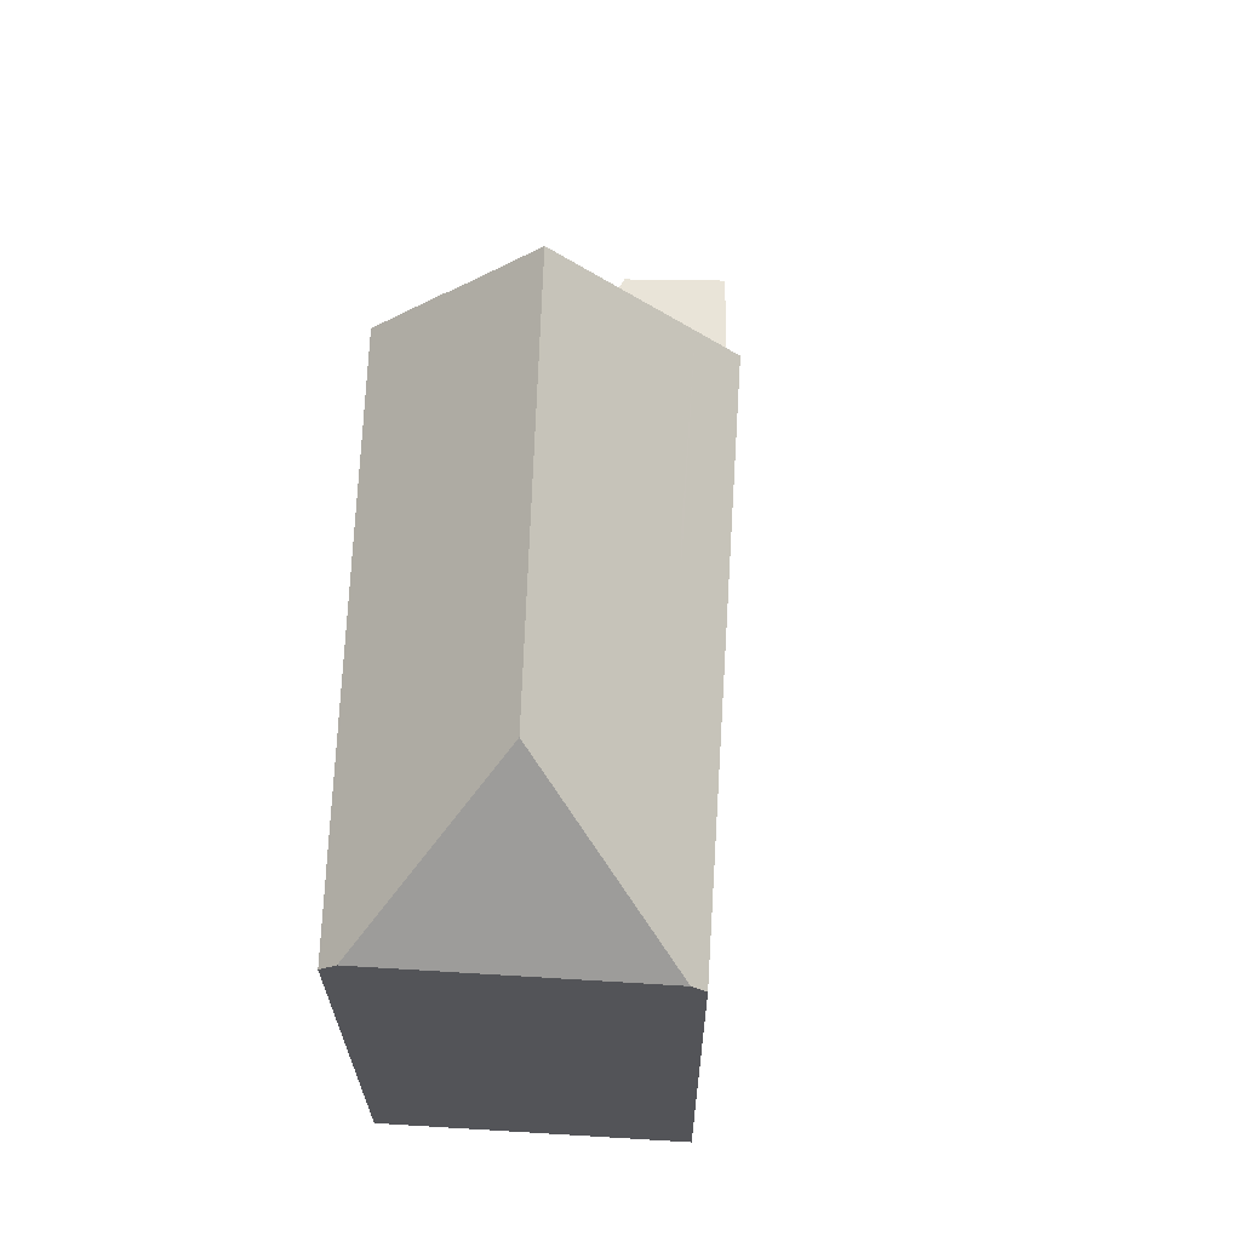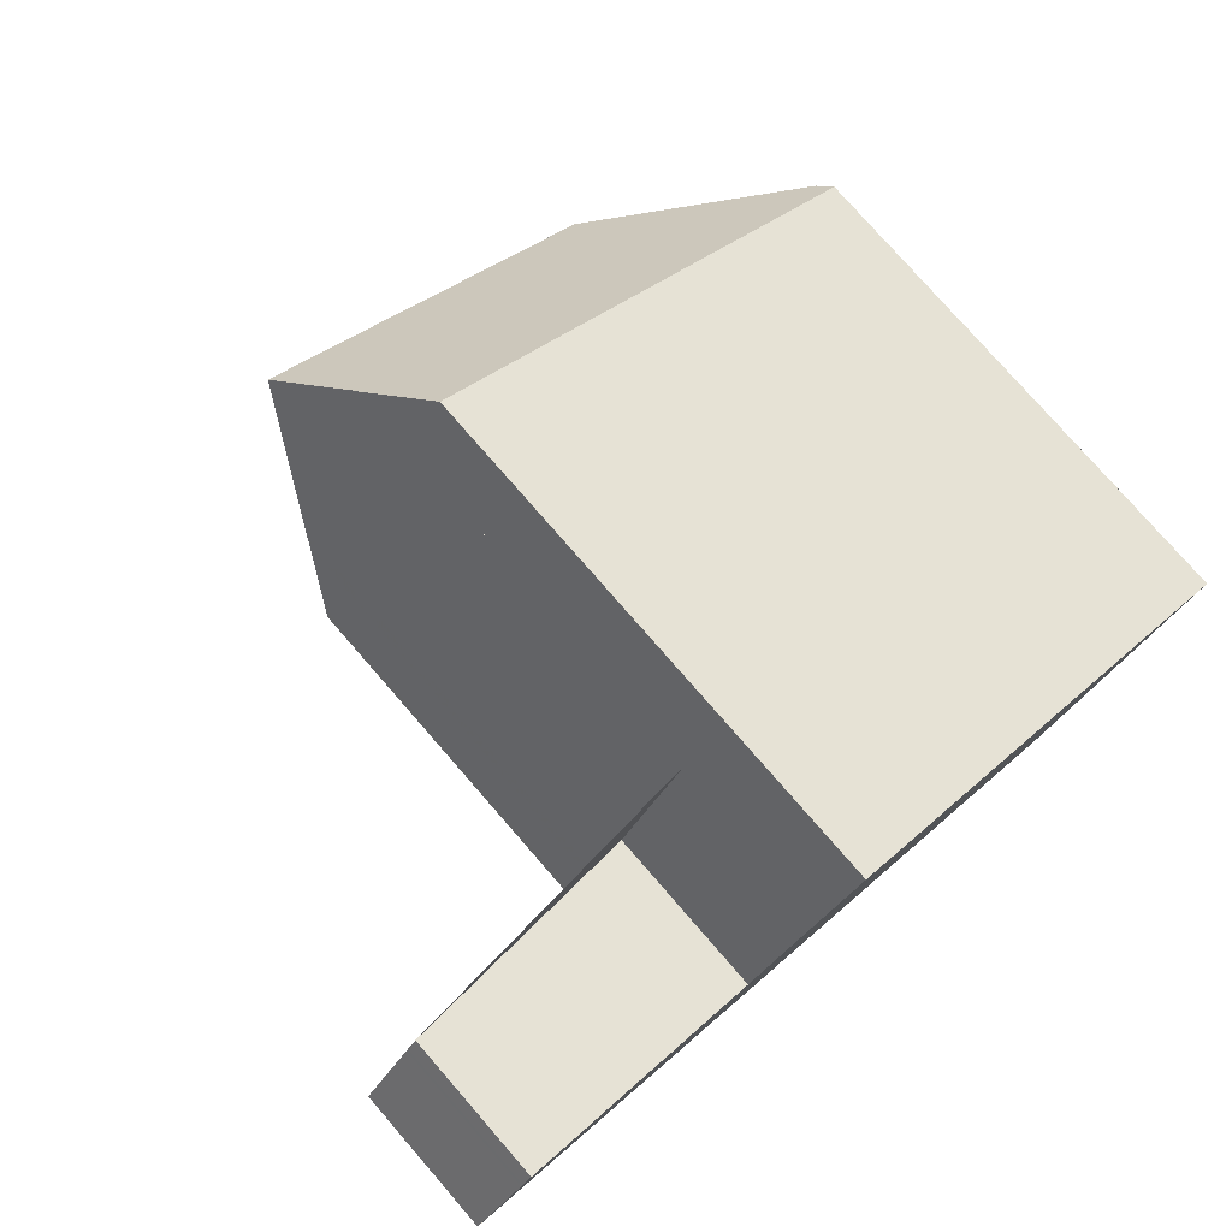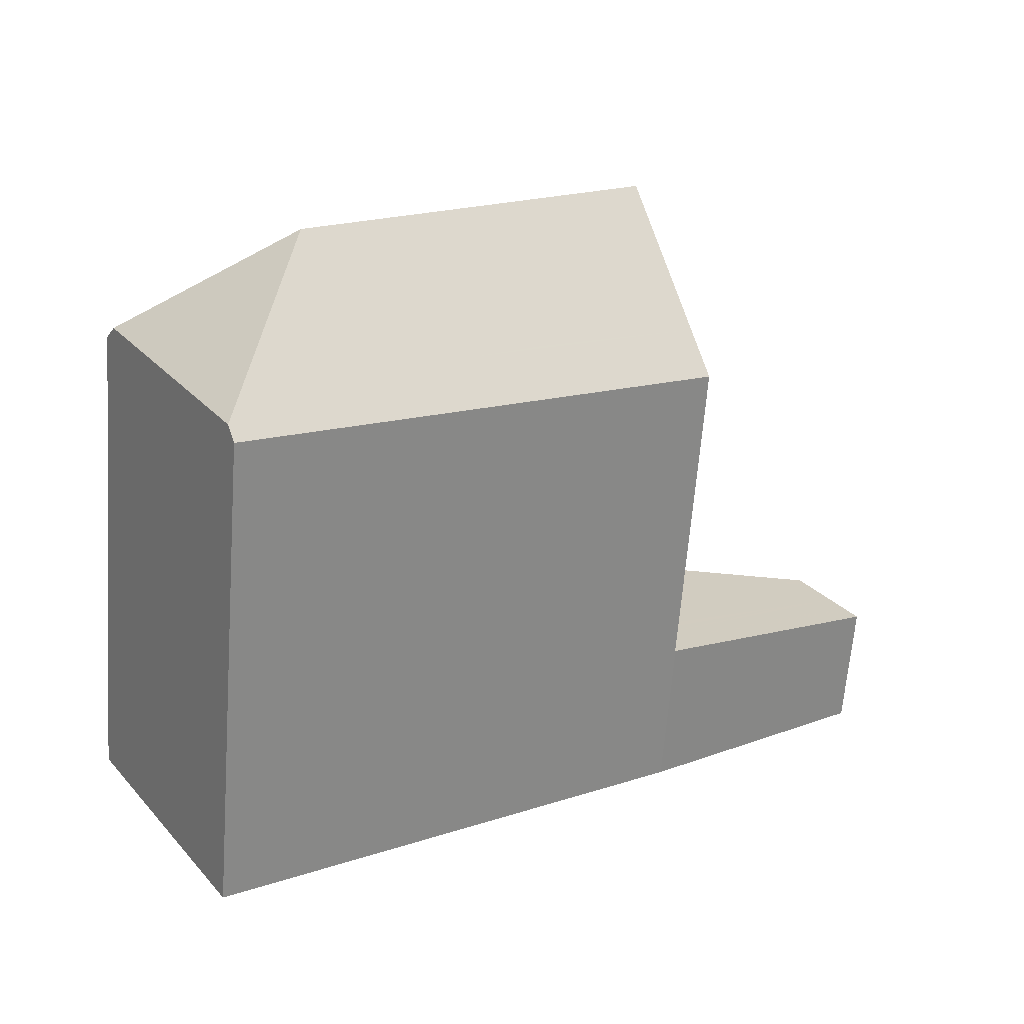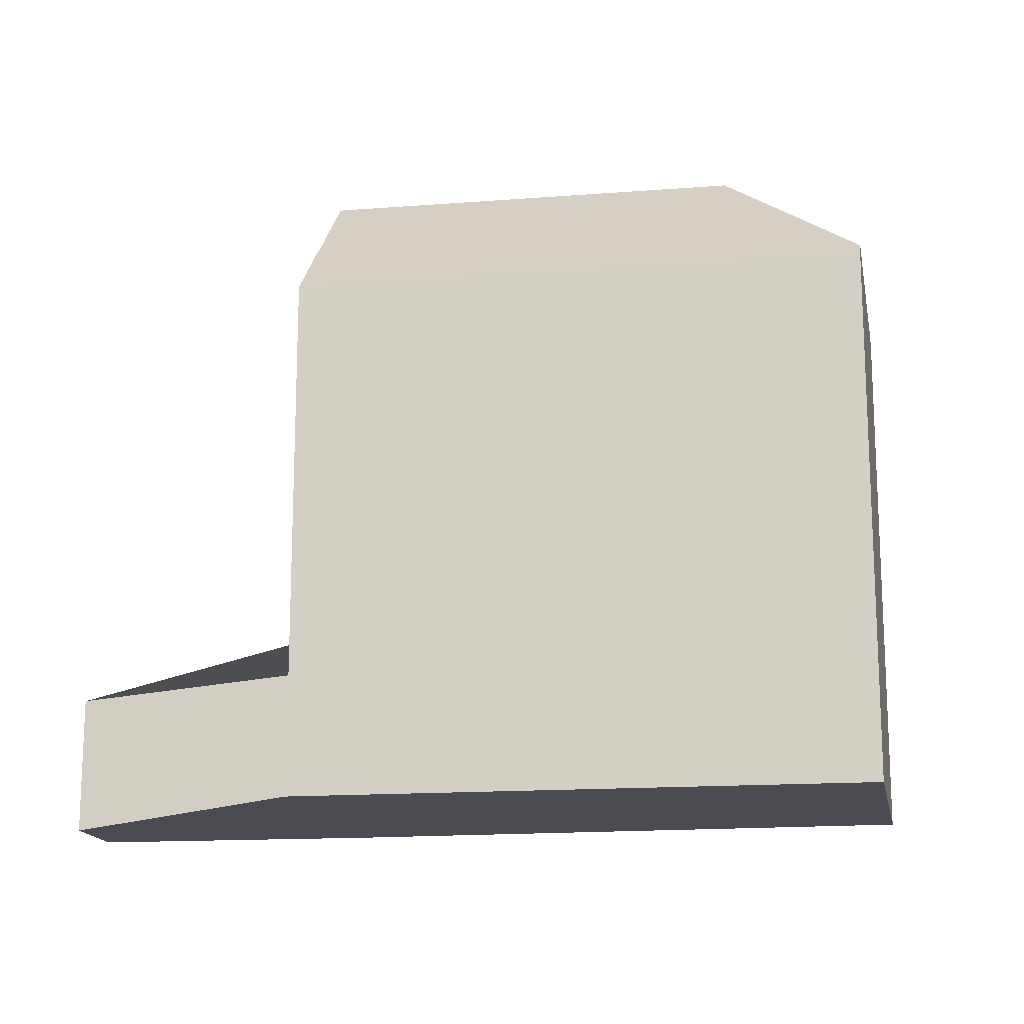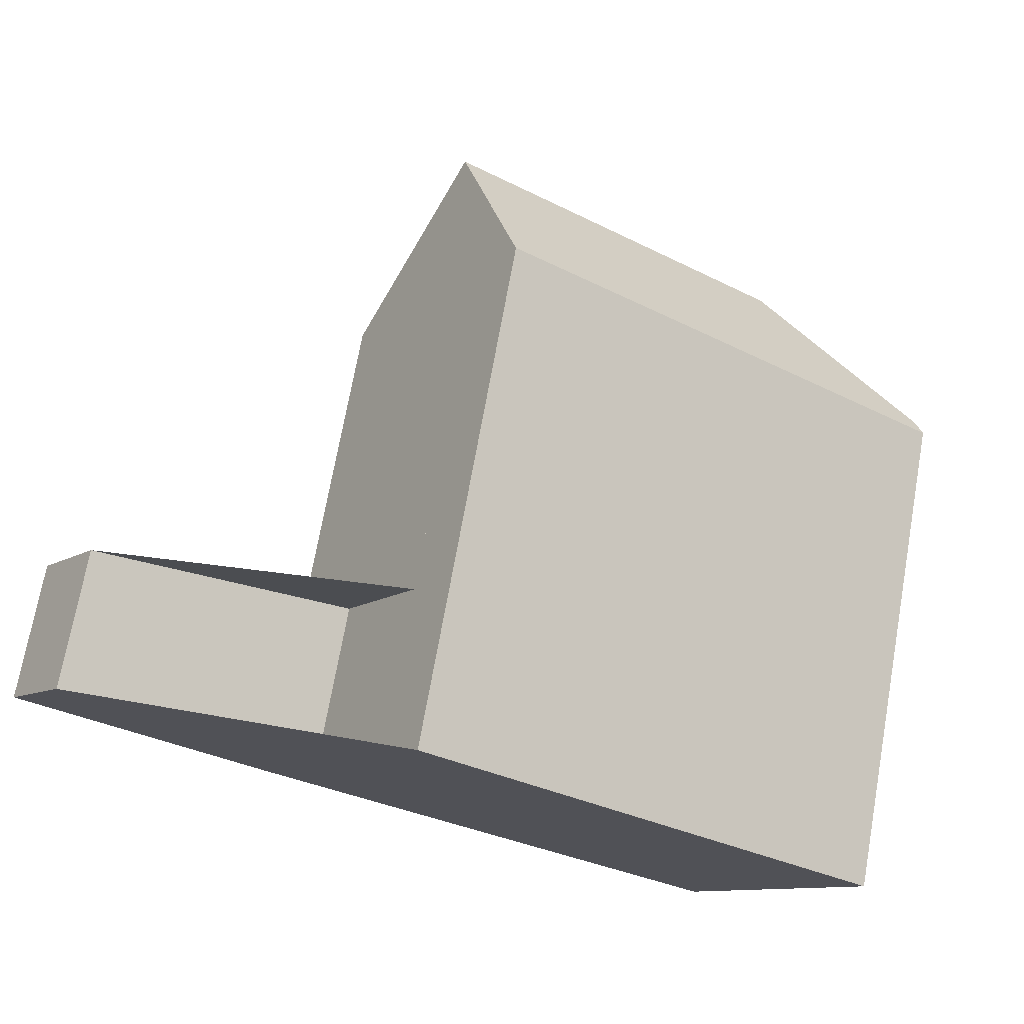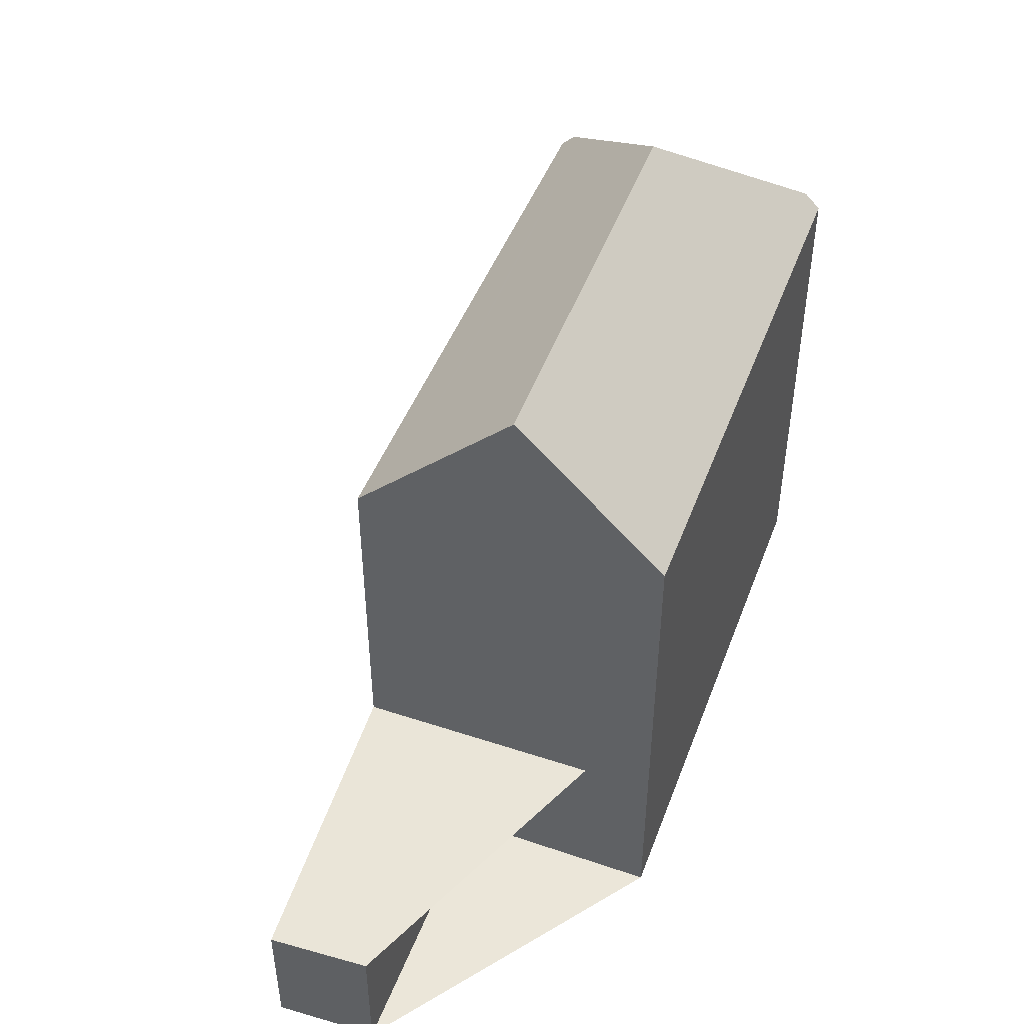
<metadata>
{"format":"obj","ext":"obj","renderer":"f3d","projection":"perspective","resolution":1024,"background":"white","views":[{"elev":66.5,"azim":-54.0,"up":"+Z"},{"elev":78.4,"azim":138.9,"up":"+Y"},{"elev":-64.7,"azim":-4.4,"up":"+Y"},{"elev":-15.5,"azim":-136.6,"up":"+Z"},{"elev":72.4,"azim":-169.8,"up":"+Y"},{"elev":48.2,"azim":144.0,"up":"+Z"}]}
</metadata>
<code>
v -551.6 -1093 11.27
v -555.1 -1088 11.24
v -545 -1081 11.27
v -542.6 -1085 3.592
v -537.4 -1081 3.025
v -536.1 -1083 2.972
v -541.2 -1087 3.546
v -551.8 -1093 11.57
v -550.8 -1089 14.49
v -551.5 -1092 12.55
v -551.8 -1093 11.57
v -541.3 -1087 10.91
v -555 -1088 11.58
v -550.8 -1089 14.49
v -543.2 -1084 14.49
v -544.2 -1082 12.76
v -550.8 -1089 14.49
v -555 -1088 11.58
v -541.3 -1087 3.547
v -536.2 -1083 2.981
v -537.2 -1082 3.017
v -541.3 -1087 3.547
v -544.2 -1082 3.647
v -551.5 -1092 12.55
v -552.3 -1092 11.57
v -542.3 -1085 3.582
v -542.3 -1085 12.75
v -537.2 -1082 3.016
v -537.2 -1082 3.015
v -542.3 -1085 3.582
v -545 -1081 11.31
v -555.1 -1088 11.28
v -541.3 -1087 10.91
v -542.3 -1085 12.75
v -543.2 -1084 14.49
v -545 -1081 11.31
v -545 -1081 11.27
v -544.2 -1082 12.76
v -544.2 -1082 3.649
v -543.2 -1084 14.49
v -541.3 -1087 11.03
v -541.3 -1087 3.55
v -538 -1085 3.18
v -541.3 -1087 3.55
v -541.3 -1087 11.03
v -547 -1090 11.11
v -551.4 -1092 12.58
v -552.4 -1092 11.57
v -551.4 -1092 12.58
v -536.7 -1082 3
v -536.7 -1082 2.996
v -542 -1086 3.573
v -551.1 -1091 12.56
v -542 -1086 12.24
v -542 -1086 3.573
v -542 -1086 12.24
v -536.8 -1082 3.002
v -536.7 -1082 2.998
v -537.9 -1083 3.127
v -541.9 -1086 3.568
v -551.7 -1093 11.8
v -541.9 -1086 12.01
v -551.7 -1093 11.8
v -541.9 -1086 3.568
v -551.9 -1093 11.57
v -541.9 -1086 12.01
v -547.1 -1089 12.42
v -547.2 -1089 12.65
v -548.2 -1087 14.49
v -546.8 -1089 11.9
v -546.3 -1090 11.1
v -550 -1084 11.29
v -550 -1084 11.26
v -548.2 -1087 14.49
v -546.3 -1090 11.09
v -544.2 -1082 3.649
v -553.7 -1088 12.43
v -554.5 -1089 11.58
v -544.2 -1082 3.649
v -544.2 -1082 12.76
v -553.7 -1088 12.43
v -549.2 -1086 12.59
v -544.2 -1082 3.647
v -544.2 -1082 12.76
v -544.2 -1082 12.76
v -552.3 -1092 11.58
v -552.3 -1092 11.58
v -551.8 -1093 11.57
v -551.9 -1093 11.58
v -554.5 -1089 11.59
v -554.9 -1088 11.59
v -551.8 -1093 11.57
v -551.6 -1093 11.27
v -555.1 -1088 11.24
v -555.1 -1088 11.28
v -554.9 -1088 11.59
v -552.1 -1093 11.58
v -552.1 -1093 11.57
v -551.6 -1092 12.12
v -541.7 -1086 3.564
v -541.7 -1086 11.77
v -546.8 -1089 11.95
v -545.9 -1089 11.92
v -536.5 -1083 2.992
v -536.4 -1083 2.985
v -541.7 -1086 3.564
v -551.6 -1092 12.12
v -541.7 -1086 11.77
v -545.5 -1088 12.37
v -545.3 -1088 11.94
v -545.3 -1088 11.9
v -545.7 -1088 12.68
v -546.7 -1086 14.49
v -548.4 -1083 11.3
v -547.7 -1085 12.64
v -544.8 -1089 11.08
v -548.4 -1083 11.26
v -546.7 -1086 14.49
v -544.8 -1089 11.03
v -551.1 -1092 11.81
v -546.6 -1090 11.65
v -551.9 -1093 11.58
v -551.9 -1093 11.57
v -551.7 -1093 11.83
v -541.6 -1086 3.558
v -541.6 -1086 11.47
v -536.3 -1083 2.986
v -536.2 -1083 2.978
v -541.6 -1086 3.558
v -551.7 -1093 11.83
v -545.1 -1089 11.6
v -541.6 -1086 11.47
v -551.8 -1093 11.57
v -551.6 -1093 11.27
v -551.6 -1093 0
v -551.8 -1093 0
v -555.1 -1088 11.24
v -555.1 -1088 11.24
v -555.1 -1088 0
v -555.1 -1088 0
v -545 -1081 11.31
v -545 -1081 11.27
v -545 -1081 0
v -545 -1081 0
v -537.4 -1081 3.025
v -542.6 -1085 3.592
v -542.6 -1085 4.441e-16
v -537.4 -1081 0
v -537.2 -1082 3.017
v -537.4 -1081 3.025
v -537.4 -1081 0
v -537.2 -1082 4.441e-16
v -536.2 -1083 2.981
v -536.1 -1083 2.972
v -536.1 -1083 -4.441e-16
v -536.2 -1083 0
v -541.3 -1087 3.547
v -541.2 -1087 3.546
v -541.2 -1087 0
v -541.3 -1087 0
v -551.9 -1093 11.57
v -551.8 -1093 11.57
v -551.8 -1093 0
v -551.9 -1093 0
v -555.1 -1088 11.28
v -555 -1088 11.58
v -555 -1088 0
v -555.1 -1088 0
v -538 -1085 3.18
v -536.2 -1083 2.981
v -536.2 -1083 0
v -538 -1085 -4.441e-16
v -537.2 -1082 3.015
v -537.2 -1082 3.017
v -537.2 -1082 4.441e-16
v -537.2 -1082 0
v -552.4 -1092 11.57
v -552.3 -1092 11.57
v -552.3 -1092 0
v -552.4 -1092 0
v -536.7 -1082 2.998
v -537.2 -1082 3.015
v -537.2 -1082 0
v -536.7 -1082 0
v -544.2 -1082 12.76
v -545 -1081 11.31
v -545 -1081 0
v -544.2 -1082 0
v -555.1 -1088 11.24
v -555.1 -1088 11.28
v -555.1 -1088 0
v -555.1 -1088 0
v -544.8 -1089 11.03
v -541.3 -1087 10.91
v -541.3 -1087 -1.776e-15
v -544.8 -1089 0
v -545 -1081 11.27
v -545 -1081 11.27
v -545 -1081 -1.776e-15
v -545 -1081 0
v -541.2 -1087 3.546
v -538 -1085 3.18
v -538 -1085 -4.441e-16
v -541.2 -1087 0
v -551.6 -1093 11.27
v -547 -1090 11.11
v -547 -1090 0
v -551.6 -1093 -1.776e-15
v -554.5 -1089 11.58
v -552.4 -1092 11.57
v -552.4 -1092 0
v -554.5 -1089 -1.776e-15
v -536.4 -1083 2.985
v -536.7 -1082 2.996
v -536.7 -1082 0
v -536.4 -1083 0
v -536.7 -1082 2.996
v -536.7 -1082 2.998
v -536.7 -1082 0
v -536.7 -1082 0
v -551.9 -1093 11.57
v -551.9 -1093 11.57
v -551.9 -1093 0
v -551.9 -1093 0
v -548.4 -1083 11.26
v -550 -1084 11.26
v -550 -1084 0
v -548.4 -1083 -1.776e-15
v -547 -1090 11.11
v -546.3 -1090 11.09
v -546.3 -1090 -1.776e-15
v -547 -1090 0
v -555 -1088 11.58
v -554.5 -1089 11.58
v -554.5 -1089 -1.776e-15
v -555 -1088 0
v -542.6 -1085 3.592
v -544.2 -1082 3.647
v -544.2 -1082 0
v -542.6 -1085 4.441e-16
v -551.6 -1093 11.27
v -551.6 -1093 11.27
v -551.6 -1093 -1.776e-15
v -551.6 -1093 0
v -550 -1084 11.26
v -555.1 -1088 11.24
v -555.1 -1088 0
v -550 -1084 0
v -552.3 -1092 11.57
v -552.1 -1093 11.57
v -552.1 -1093 -1.776e-15
v -552.3 -1092 0
v -536.2 -1083 2.978
v -536.4 -1083 2.985
v -536.4 -1083 0
v -536.2 -1083 0
v -545 -1081 11.27
v -548.4 -1083 11.26
v -548.4 -1083 -1.776e-15
v -545 -1081 -1.776e-15
v -546.3 -1090 11.09
v -544.8 -1089 11.03
v -544.8 -1089 0
v -546.3 -1090 -1.776e-15
v -552.1 -1093 11.57
v -551.9 -1093 11.57
v -551.9 -1093 0
v -552.1 -1093 -1.776e-15
v -536.1 -1083 2.972
v -536.2 -1083 2.978
v -536.2 -1083 0
v -536.1 -1083 -4.441e-16
v -555.1 -1088 0
v -545 -1081 0
v -542.6 -1085 0
v -537.4 -1081 0
v -536.1 -1083 0
v -541.2 -1087 0
v -551.6 -1093 0
f 91 77 90
f 37 3 31 36
f 38 16 23 39
f 128 6 20 127
f 127 20 43 42 129
f 97 86 24 99
f 28 21 29
f 83 4 5 21 28 30 76
f 45 12 22 44
f 131 116 71 121
f 53 10 49
f 114 72 73 117
f 118 74 82 115
f 43 7 19 42
f 55 26 27 56
f 119 75 71 116
f 87 47 24 86
f 58 51 50 57
f 57 50 59
f 109 67 68 112
f 112 68 69 113
f 60 55 56 62
f 57 28 29 58
f 59 52 30 28 57
f 100 60 62 101
f 64 52 59
f 89 61 88
f 103 70 102
f 67 53 68
f 68 53 49 9 69
f 120 63 130
f 93 1 8 92
f 95 32 2 94
f 82 74 17 81
f 75 46 71
f 90 77 14 47 87
f 80 15 27 26 79
f 96 18 32 95
f 84 36 31 85
f 115 82 72 114
f 86 25 48 87
f 88 11 65 89
f 90 78 13 91
f 98 25 86 97
f 121 71 46 93 92 63 120
f 94 73 72 95
f 87 48 78 90
f 95 72 82 81 96
f 123 98 97 122
f 125 100 101 126
f 110 103 102 67 109
f 104 50 51 105
f 106 64 59 50 104
f 122 97 99 124
f 107 10 53 67 102
f 111 103 110
f 109 54 66 110
f 110 66 108 111
f 112 34 54 109
f 113 35 34 112
f 114 36 84 115
f 132 41 116 131
f 117 37 36 114
f 115 84 40 118
f 116 41 33 119
f 120 70 121
f 122 89 65 123
f 126 45 44 125
f 124 61 89 122
f 127 104 105 128
f 129 106 104 127
f 130 107 102 70 120
f 121 70 103 111 131
f 131 111 108 132
f 134 135 136 133
f 138 139 140 137
f 142 143 144 141
f 146 147 148 145
f 150 151 152 149
f 154 155 156 153
f 158 159 160 157
f 162 163 164 161
f 166 167 168 165
f 170 171 172 169
f 174 175 176 173
f 178 179 180 177
f 182 183 184 181
f 186 187 188 185
f 190 191 192 189
f 194 195 196 193
f 198 199 200 197
f 202 203 204 201
f 206 207 208 205
f 210 211 212 209
f 214 215 216 213
f 218 219 220 217
f 222 223 224 221
f 226 227 228 225
f 230 231 232 229
f 234 235 236 233
f 238 239 240 237
f 242 243 244 241
f 246 247 248 245
f 250 251 252 249
f 254 255 256 253
f 258 259 260 257
f 262 263 264 261
f 266 267 268 265
f 270 271 272 269
f 274 275 276 277 278 279 273

</code>
